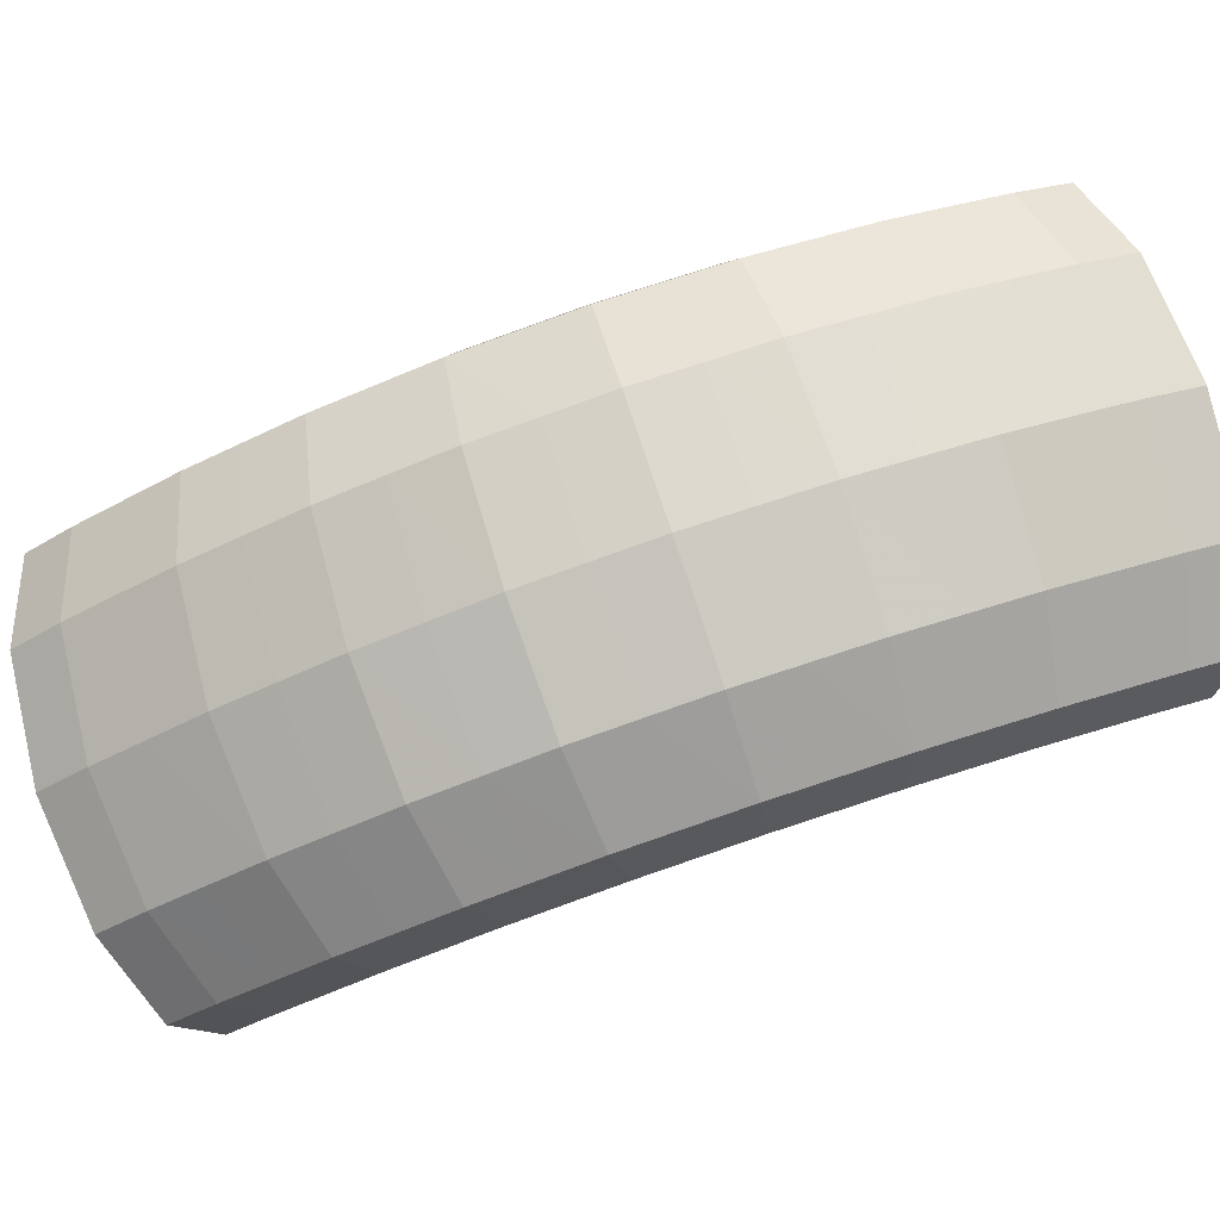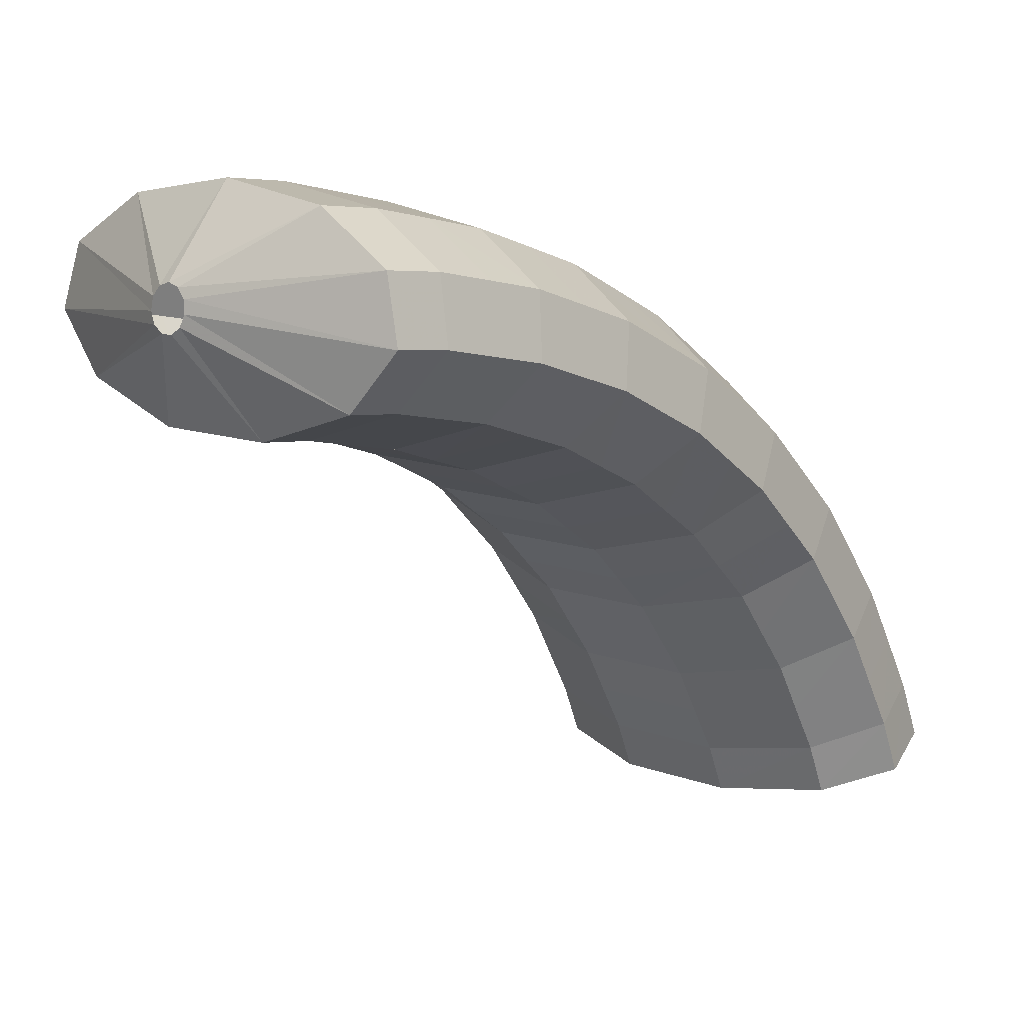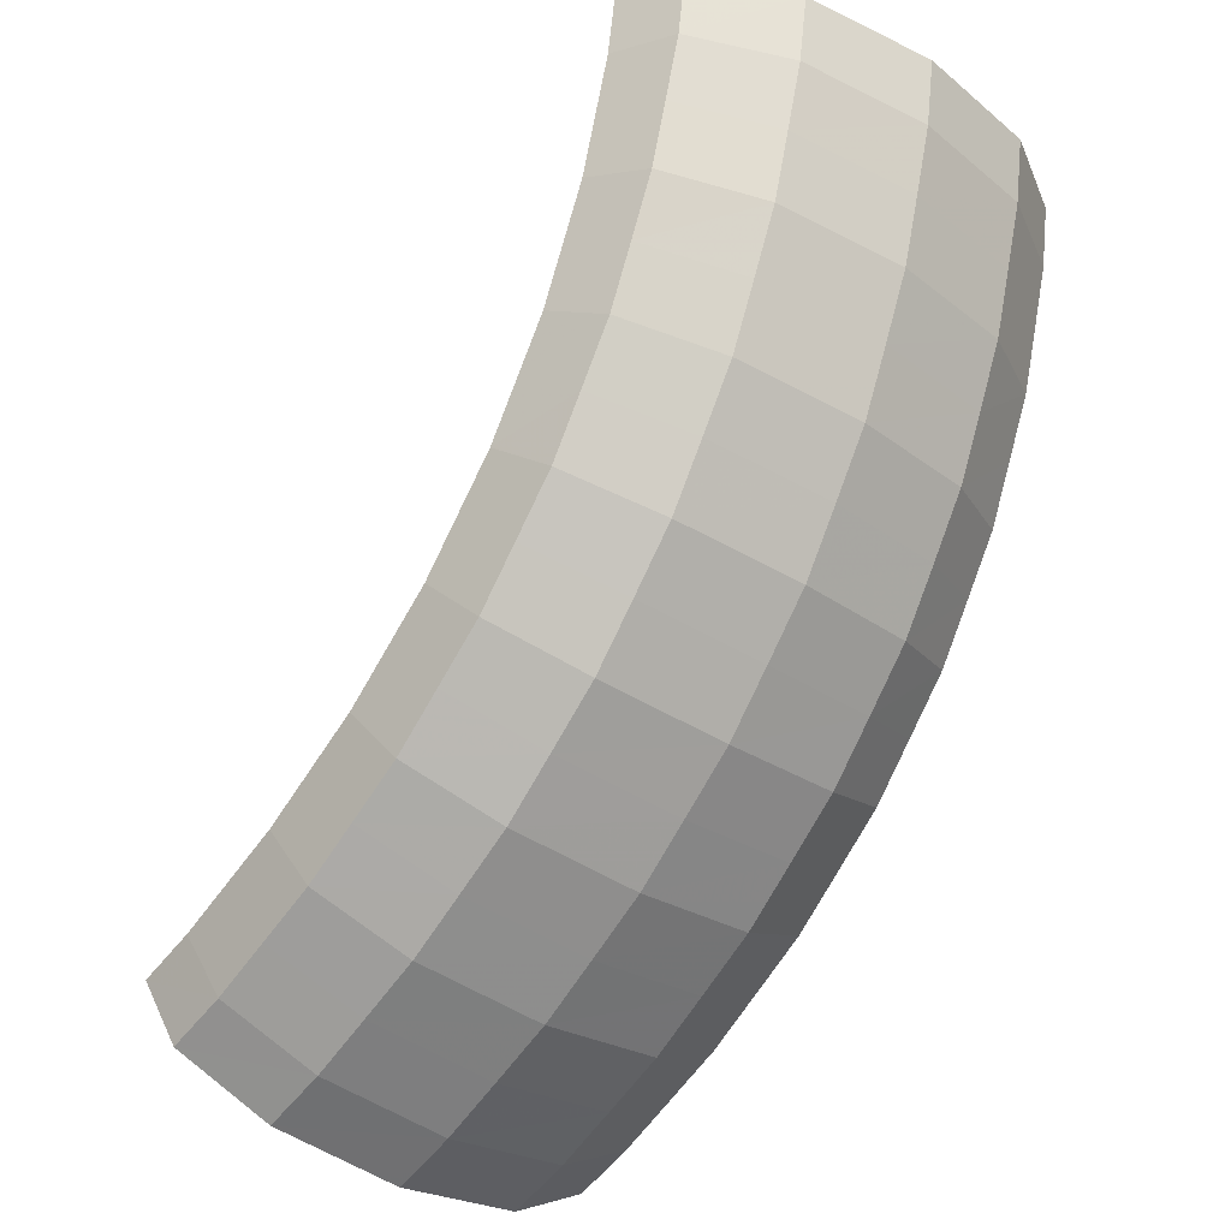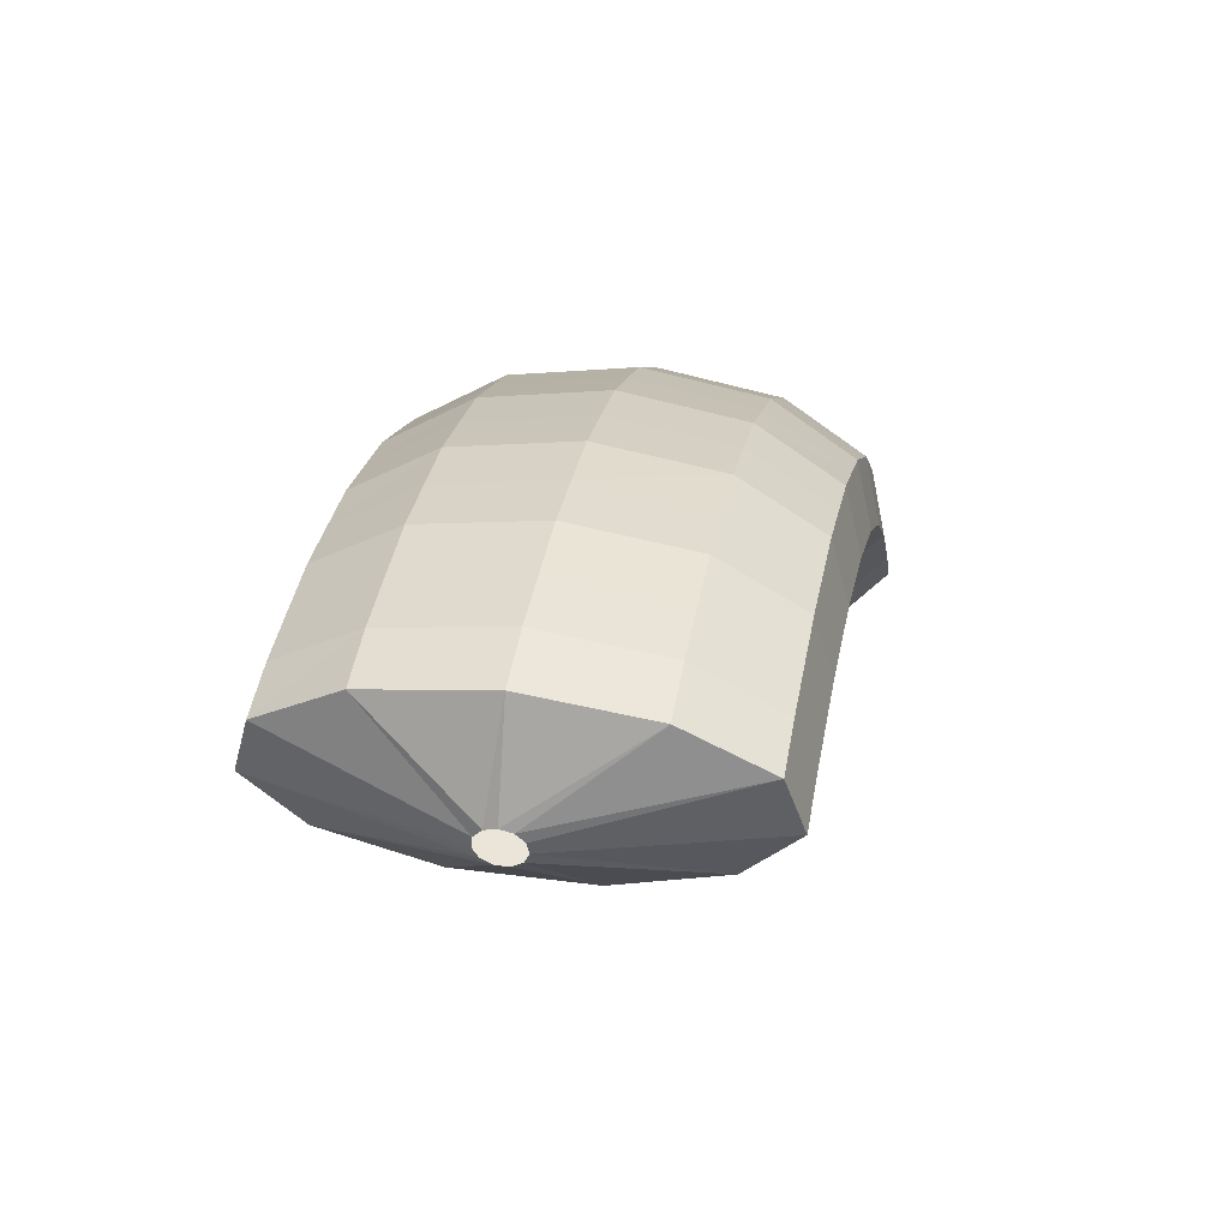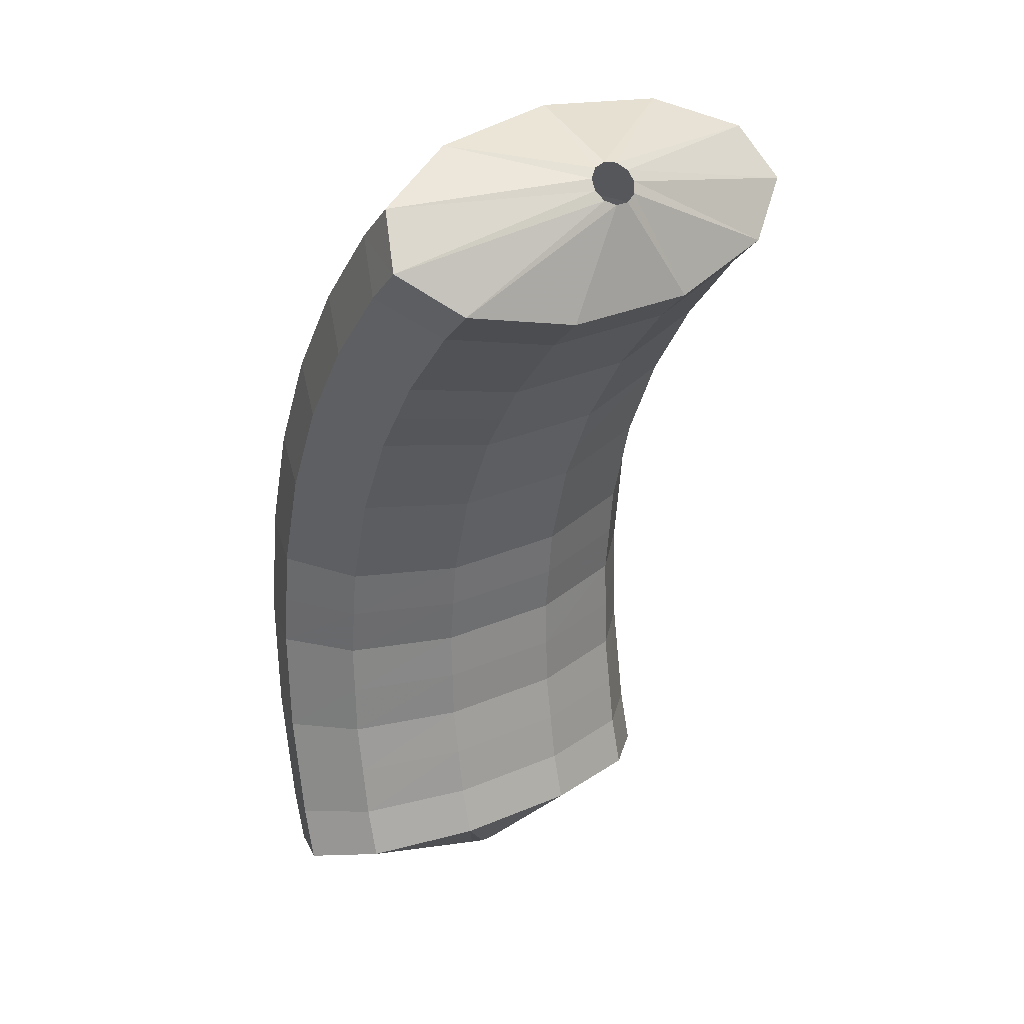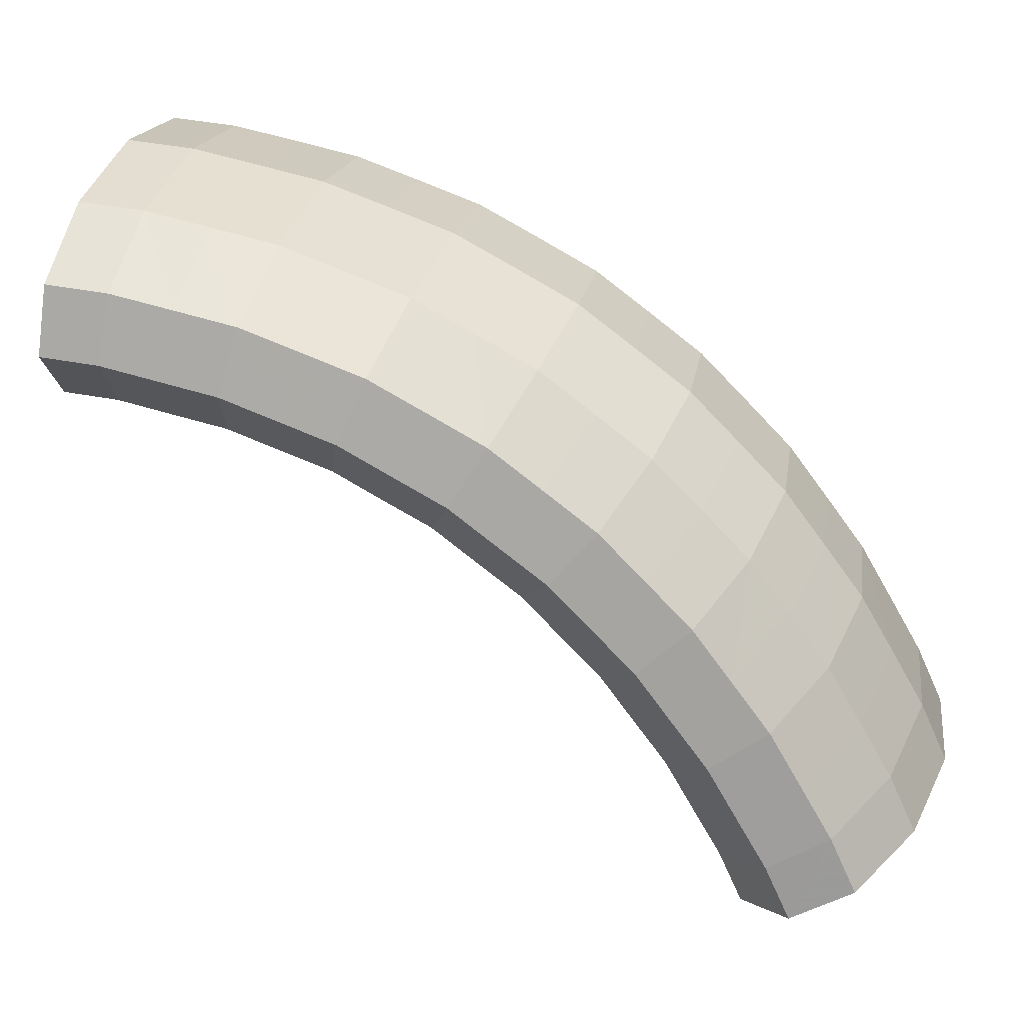
<metadata>
{"format":"obj","ext":"obj","renderer":"f3d","projection":"perspective","resolution":1024,"background":"white","views":[{"elev":37.0,"azim":53.0,"up":"+Y"},{"elev":-55.6,"azim":8.4,"up":"+Y"},{"elev":68.8,"azim":-1.5,"up":"+Y"},{"elev":-44.1,"azim":141.6,"up":"+Z"},{"elev":10.9,"azim":-71.6,"up":"+Z"},{"elev":68.3,"azim":-84.6,"up":"+Y"}]}
</metadata>
<code>
g tube1
v 171 172.3 118.4
v 170.7 172.4 118.4
v 170.5 172.4 118.4
v 170.3 172.2 118.4
v 170.2 171.9 118.4
v 170.3 171.6 118.4
v 170.5 171.4 118.5
v 170.7 171.4 118.5
v 171 171.5 118.5
v 171.1 171.8 118.5
v 171.1 172 118.5
v 171 172.3 118.4
v 172.1 174 119.7
v 169.9 175.4 119.2
v 167.8 175.8 118.9
v 166.6 175 118.8
v 166.6 173.2 119.1
v 167.9 171.1 119.5
v 170 169.3 120
v 172.3 168.4 120.4
v 174 168.6 120.6
v 174.6 169.9 120.5
v 173.9 171.9 120.1
v 172.1 174 119.7
v 172 174.1 121.1
v 169.7 175.6 120.6
v 167.6 175.9 120.2
v 166.4 175.1 120.1
v 166.5 173.4 120.2
v 167.8 171.3 120.6
v 169.9 169.5 121.1
v 172.1 168.6 121.5
v 173.8 168.8 121.8
v 174.4 170.1 121.8
v 173.7 172.1 121.5
v 172 174.1 121.1
v 171.7 174.2 122.5
v 169.4 175.6 121.9
v 167.4 176 121.5
v 166.2 175.2 121.3
v 166.2 173.4 121.4
v 167.5 171.3 121.7
v 169.7 169.5 122.2
v 171.9 168.6 122.7
v 173.6 168.8 123
v 174.2 170.2 123.1
v 173.5 172.2 122.9
v 171.7 174.2 122.5
v 171.4 174.2 123.9
v 169.1 175.7 123.3
v 167.1 176 122.8
v 165.9 175.2 122.5
v 166 173.5 122.5
v 167.3 171.4 122.8
v 169.4 169.6 123.3
v 171.7 168.6 123.8
v 173.4 168.9 124.3
v 173.9 170.2 124.4
v 173.2 172.2 124.3
v 171.4 174.2 123.9
v 171 174.1 125.3
v 168.7 175.6 124.7
v 166.7 175.9 124.1
v 165.6 175.1 123.7
v 165.7 173.4 123.6
v 167 171.3 123.9
v 169.1 169.5 124.4
v 171.4 168.5 124.9
v 173 168.8 125.4
v 173.5 170.1 125.7
v 172.8 172.1 125.6
v 171 174.1 125.3
v 170.6 174 126.7
v 168.3 175.4 126.1
v 166.3 175.8 125.4
v 165.2 175 124.9
v 165.4 173.3 124.7
v 166.7 171.2 124.9
v 168.8 169.4 125.4
v 171 168.5 126
v 172.6 168.7 126.6
v 173.1 170 127
v 172.4 172 127
v 170.6 174 126.7
v 170 173.7 128
v 167.8 175.2 127.4
v 165.8 175.6 126.7
v 164.8 174.8 126.1
v 164.9 173.1 125.8
v 166.3 171 125.9
v 168.4 169.2 126.4
v 170.6 168.2 127.1
v 172.2 168.5 127.8
v 172.6 169.7 128.2
v 171.8 171.7 128.3
v 170 173.7 128
v 169.5 173.5 129.3
v 167.2 174.9 128.7
v 165.3 175.3 127.9
v 164.3 174.5 127.2
v 164.5 172.9 126.8
v 165.9 170.8 126.9
v 168 169 127.4
v 170.2 168 128.1
v 171.7 168.2 128.9
v 172.1 169.5 129.5
v 171.3 171.4 129.6
v 169.5 173.5 129.3
v 168.8 173 130.6
v 166.6 174.5 129.9
v 164.7 174.9 129
v 163.7 174.2 128.2
v 164 172.5 127.8
v 165.4 170.4 127.8
v 167.5 168.7 128.3
v 169.7 167.7 129.1
v 171.1 167.8 129.9
v 171.5 169.1 130.6
v 170.6 171 130.8
v 168.8 173 130.6
v 168.1 172.5 131.8
v 165.9 174 131.1
v 164.1 174.5 130.2
v 163.2 173.8 129.3
v 163.5 172.2 128.7
v 164.9 170.1 128.7
v 167 168.3 129.2
v 169.1 167.3 130
v 170.6 167.4 131
v 170.9 168.6 131.7
v 170 170.6 132
v 168.1 172.5 131.8
v 167.4 171.9 132.9
v 165.2 173.4 132.2
v 163.4 173.9 131.2
v 162.5 173.2 130.2
v 162.9 171.7 129.6
v 164.3 169.7 129.5
v 166.4 167.9 130
v 168.5 166.8 130.9
v 169.9 166.9 131.9
v 170.2 168.1 132.7
v 169.2 170 133.1
v 167.4 171.9 132.9
v 166.6 171.3 134
v 164.4 172.8 133.2
v 162.7 173.3 132.2
v 161.8 172.7 131.1
v 162.3 171.2 130.4
v 163.8 169.2 130.3
v 165.9 167.4 130.8
v 167.9 166.4 131.7
v 169.3 166.4 132.8
v 169.5 167.5 133.7
v 168.5 169.4 134.2
v 166.6 171.3 134
v 165.8 170.6 134.9
v 163.6 172.1 134.1
v 161.9 172.7 133
v 161.1 172.1 131.9
v 161.6 170.6 131.2
v 163.1 168.7 131
v 165.2 166.9 131.5
v 167.3 165.8 132.5
v 168.6 165.8 133.6
v 168.7 166.9 134.6
v 167.7 168.7 135.1
v 165.8 170.6 134.9
v 164.9 169.9 135.8
v 162.8 171.4 135.1
v 161.1 172 133.9
v 160.4 171.5 132.7
v 160.9 170 131.9
v 162.5 168.1 131.8
v 164.6 166.3 132.2
v 166.6 165.2 133.3
v 167.8 165.2 134.5
v 167.9 166.2 135.5
v 166.9 167.9 136
v 164.9 169.9 135.8
v 164.1 169.1 136.6
v 161.9 170.6 135.8
v 160.3 171.2 134.6
v 159.6 170.8 133.4
v 160.2 169.4 132.6
v 161.8 167.4 132.4
v 163.9 165.6 132.9
v 165.9 164.5 133.9
v 167.1 164.4 135.1
v 167.1 165.4 136.2
v 166 167.2 136.8
v 164.1 169.1 136.6
v 163.2 168.3 137.4
v 161.1 169.8 136.6
v 159.5 170.5 135.4
v 158.9 170.1 134.1
v 159.5 168.7 133.2
v 161.1 166.8 133
v 163.2 165 133.5
v 165.1 163.9 134.6
v 166.3 163.7 135.8
v 166.3 164.7 136.9
v 165.2 166.4 137.5
v 163.2 168.3 137.4
v 162.3 167.4 138
v 160.2 169 137.2
v 158.6 169.7 136
v 158.1 169.3 134.7
v 158.7 167.9 133.8
v 160.3 166.1 133.5
v 162.5 164.3 134
v 164.4 163.1 135.1
v 165.5 163 136.4
v 165.5 163.8 137.6
v 164.3 165.5 138.2
v 162.3 167.4 138
v 161.1 165.7 136.9
v 160.9 165.9 136.8
v 160.7 165.9 136.6
v 160.7 165.8 136.3
v 160.7 165.6 136.1
v 160.8 165.4 136
v 161.1 165.2 136.1
v 161.3 165.1 136.2
v 161.4 165.1 136.5
v 161.4 165.3 136.7
v 161.3 165.5 136.9
v 161.1 165.7 136.9
f 1 2 14
f 14 13 1
f 2 3 15
f 15 14 2
f 3 4 16
f 16 15 3
f 4 5 17
f 17 16 4
f 5 6 18
f 18 17 5
f 6 7 19
f 19 18 6
f 7 8 20
f 20 19 7
f 8 9 21
f 21 20 8
f 9 10 22
f 22 21 9
f 10 11 23
f 23 22 10
f 11 12 24
f 24 23 11
f 13 14 26
f 26 25 13
f 14 15 27
f 27 26 14
f 15 16 28
f 28 27 15
f 16 17 29
f 29 28 16
f 17 18 30
f 30 29 17
f 18 19 31
f 31 30 18
f 19 20 32
f 32 31 19
f 20 21 33
f 33 32 20
f 21 22 34
f 34 33 21
f 22 23 35
f 35 34 22
f 23 24 36
f 36 35 23
f 25 26 38
f 38 37 25
f 26 27 39
f 39 38 26
f 27 28 40
f 40 39 27
f 28 29 41
f 41 40 28
f 29 30 42
f 42 41 29
f 30 31 43
f 43 42 30
f 31 32 44
f 44 43 31
f 32 33 45
f 45 44 32
f 33 34 46
f 46 45 33
f 34 35 47
f 47 46 34
f 35 36 48
f 48 47 35
f 37 38 50
f 50 49 37
f 38 39 51
f 51 50 38
f 39 40 52
f 52 51 39
f 40 41 53
f 53 52 40
f 41 42 54
f 54 53 41
f 42 43 55
f 55 54 42
f 43 44 56
f 56 55 43
f 44 45 57
f 57 56 44
f 45 46 58
f 58 57 45
f 46 47 59
f 59 58 46
f 47 48 60
f 60 59 47
f 49 50 62
f 62 61 49
f 50 51 63
f 63 62 50
f 51 52 64
f 64 63 51
f 52 53 65
f 65 64 52
f 53 54 66
f 66 65 53
f 54 55 67
f 67 66 54
f 55 56 68
f 68 67 55
f 56 57 69
f 69 68 56
f 57 58 70
f 70 69 57
f 58 59 71
f 71 70 58
f 59 60 72
f 72 71 59
f 61 62 74
f 74 73 61
f 62 63 75
f 75 74 62
f 63 64 76
f 76 75 63
f 64 65 77
f 77 76 64
f 65 66 78
f 78 77 65
f 66 67 79
f 79 78 66
f 67 68 80
f 80 79 67
f 68 69 81
f 81 80 68
f 69 70 82
f 82 81 69
f 70 71 83
f 83 82 70
f 71 72 84
f 84 83 71
f 73 74 86
f 86 85 73
f 74 75 87
f 87 86 74
f 75 76 88
f 88 87 75
f 76 77 89
f 89 88 76
f 77 78 90
f 90 89 77
f 78 79 91
f 91 90 78
f 79 80 92
f 92 91 79
f 80 81 93
f 93 92 80
f 81 82 94
f 94 93 81
f 82 83 95
f 95 94 82
f 83 84 96
f 96 95 83
f 85 86 98
f 98 97 85
f 86 87 99
f 99 98 86
f 87 88 100
f 100 99 87
f 88 89 101
f 101 100 88
f 89 90 102
f 102 101 89
f 90 91 103
f 103 102 90
f 91 92 104
f 104 103 91
f 92 93 105
f 105 104 92
f 93 94 106
f 106 105 93
f 94 95 107
f 107 106 94
f 95 96 108
f 108 107 95
f 97 98 110
f 110 109 97
f 98 99 111
f 111 110 98
f 99 100 112
f 112 111 99
f 100 101 113
f 113 112 100
f 101 102 114
f 114 113 101
f 102 103 115
f 115 114 102
f 103 104 116
f 116 115 103
f 104 105 117
f 117 116 104
f 105 106 118
f 118 117 105
f 106 107 119
f 119 118 106
f 107 108 120
f 120 119 107
f 109 110 122
f 122 121 109
f 110 111 123
f 123 122 110
f 111 112 124
f 124 123 111
f 112 113 125
f 125 124 112
f 113 114 126
f 126 125 113
f 114 115 127
f 127 126 114
f 115 116 128
f 128 127 115
f 116 117 129
f 129 128 116
f 117 118 130
f 130 129 117
f 118 119 131
f 131 130 118
f 119 120 132
f 132 131 119
f 121 122 134
f 134 133 121
f 122 123 135
f 135 134 122
f 123 124 136
f 136 135 123
f 124 125 137
f 137 136 124
f 125 126 138
f 138 137 125
f 126 127 139
f 139 138 126
f 127 128 140
f 140 139 127
f 128 129 141
f 141 140 128
f 129 130 142
f 142 141 129
f 130 131 143
f 143 142 130
f 131 132 144
f 144 143 131
f 133 134 146
f 146 145 133
f 134 135 147
f 147 146 134
f 135 136 148
f 148 147 135
f 136 137 149
f 149 148 136
f 137 138 150
f 150 149 137
f 138 139 151
f 151 150 138
f 139 140 152
f 152 151 139
f 140 141 153
f 153 152 140
f 141 142 154
f 154 153 141
f 142 143 155
f 155 154 142
f 143 144 156
f 156 155 143
f 145 146 158
f 158 157 145
f 146 147 159
f 159 158 146
f 147 148 160
f 160 159 147
f 148 149 161
f 161 160 148
f 149 150 162
f 162 161 149
f 150 151 163
f 163 162 150
f 151 152 164
f 164 163 151
f 152 153 165
f 165 164 152
f 153 154 166
f 166 165 153
f 154 155 167
f 167 166 154
f 155 156 168
f 168 167 155
f 157 158 170
f 170 169 157
f 158 159 171
f 171 170 158
f 159 160 172
f 172 171 159
f 160 161 173
f 173 172 160
f 161 162 174
f 174 173 161
f 162 163 175
f 175 174 162
f 163 164 176
f 176 175 163
f 164 165 177
f 177 176 164
f 165 166 178
f 178 177 165
f 166 167 179
f 179 178 166
f 167 168 180
f 180 179 167
f 169 170 182
f 182 181 169
f 170 171 183
f 183 182 170
f 171 172 184
f 184 183 171
f 172 173 185
f 185 184 172
f 173 174 186
f 186 185 173
f 174 175 187
f 187 186 174
f 175 176 188
f 188 187 175
f 176 177 189
f 189 188 176
f 177 178 190
f 190 189 177
f 178 179 191
f 191 190 178
f 179 180 192
f 192 191 179
f 181 182 194
f 194 193 181
f 182 183 195
f 195 194 182
f 183 184 196
f 196 195 183
f 184 185 197
f 197 196 184
f 185 186 198
f 198 197 185
f 186 187 199
f 199 198 186
f 187 188 200
f 200 199 187
f 188 189 201
f 201 200 188
f 189 190 202
f 202 201 189
f 190 191 203
f 203 202 190
f 191 192 204
f 204 203 191
f 193 194 206
f 206 205 193
f 194 195 207
f 207 206 194
f 195 196 208
f 208 207 195
f 196 197 209
f 209 208 196
f 197 198 210
f 210 209 197
f 198 199 211
f 211 210 198
f 199 200 212
f 212 211 199
f 200 201 213
f 213 212 200
f 201 202 214
f 214 213 201
f 202 203 215
f 215 214 202
f 203 204 216
f 216 215 203
f 205 206 218
f 218 217 205
f 206 207 219
f 219 218 206
f 207 208 220
f 220 219 207
f 208 209 221
f 221 220 208
f 209 210 222
f 222 221 209
f 210 211 223
f 223 222 210
f 211 212 224
f 224 223 211
f 212 213 225
f 225 224 212
f 213 214 226
f 226 225 213
f 214 215 227
f 227 226 214
f 215 216 228
f 228 227 215
g

</code>
